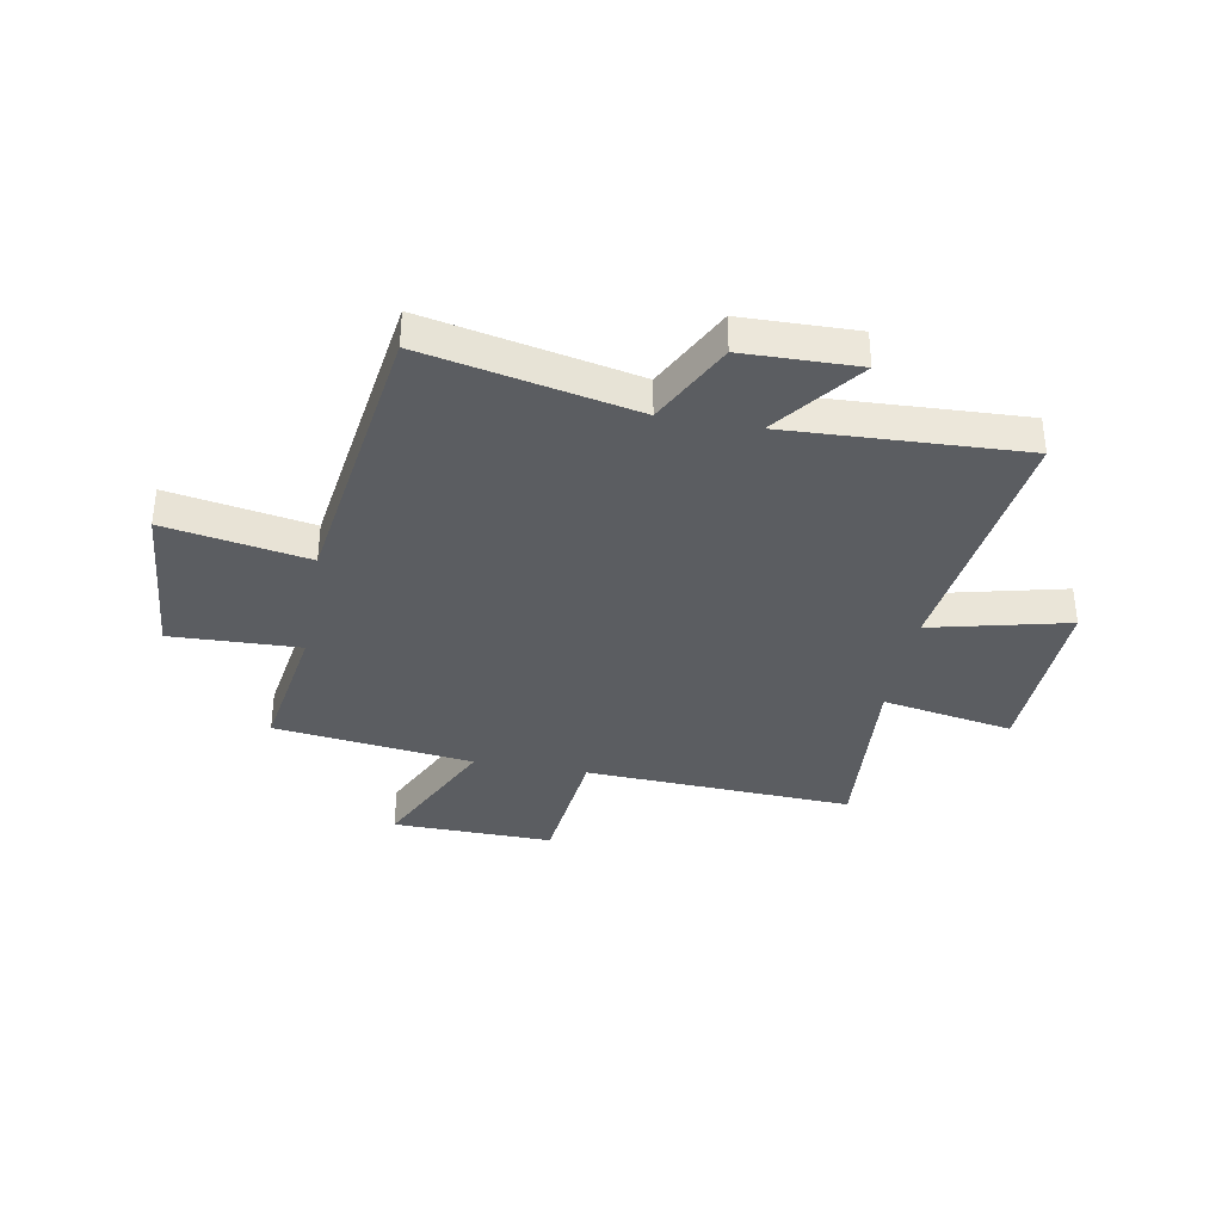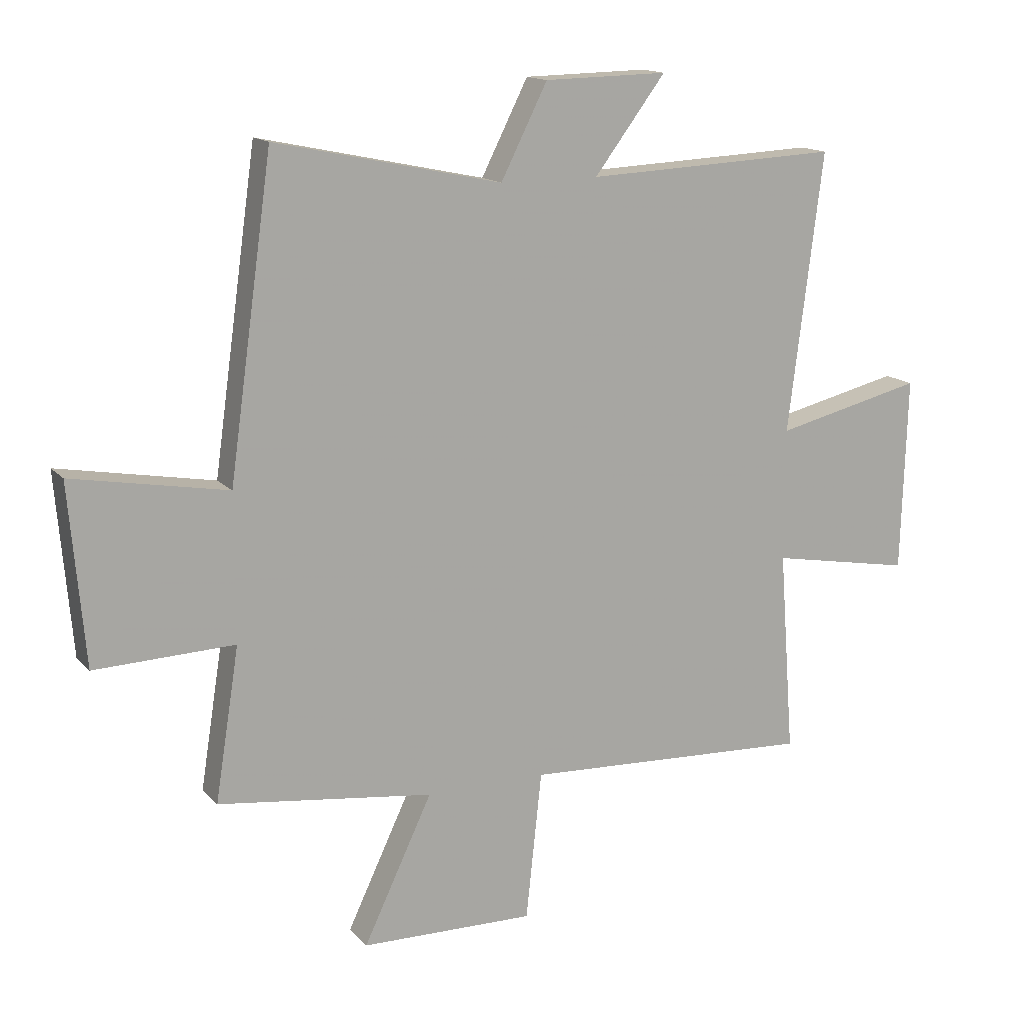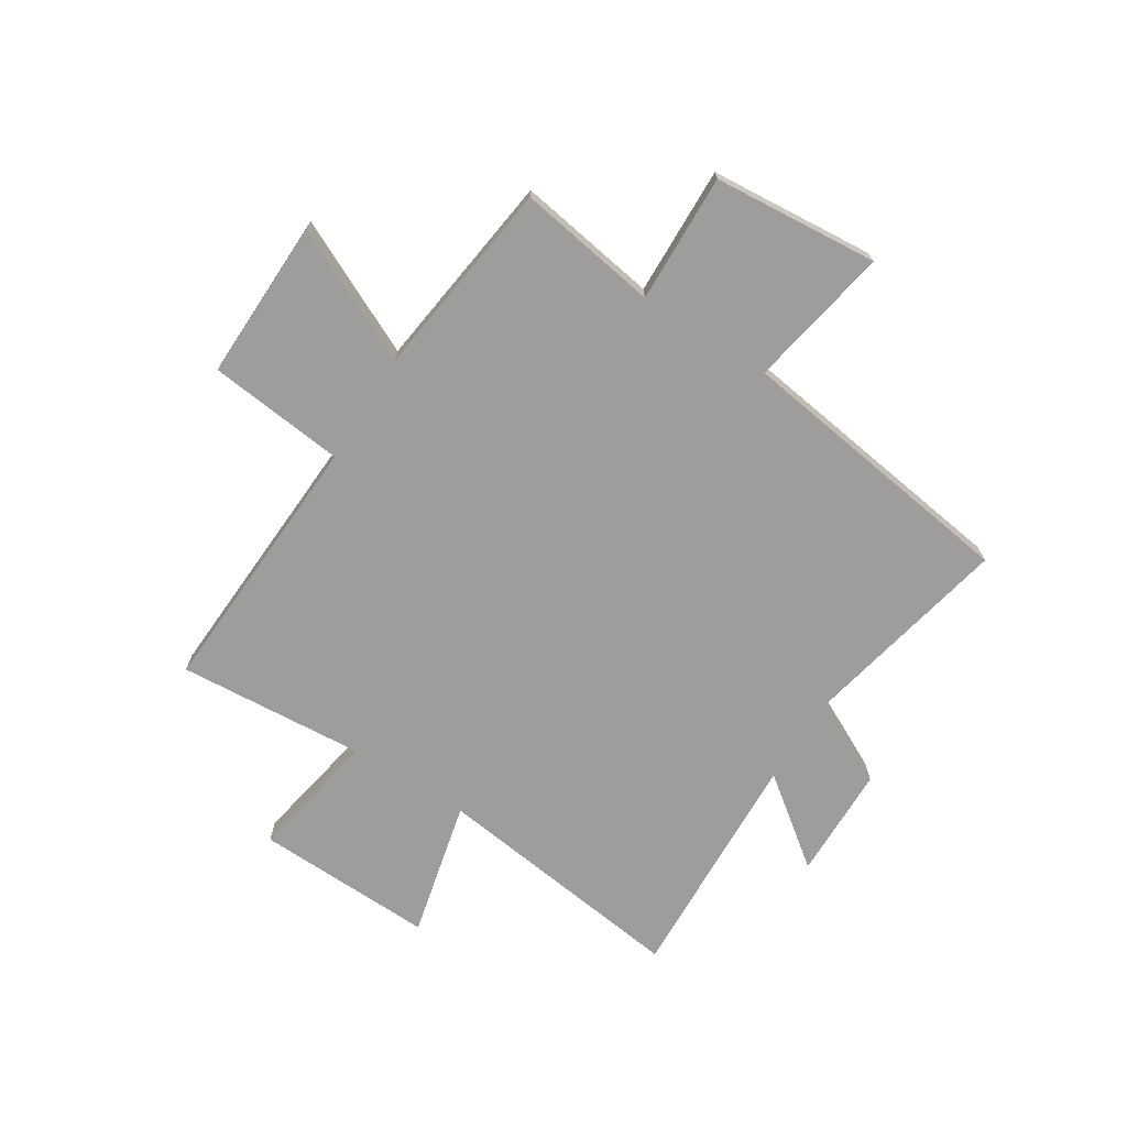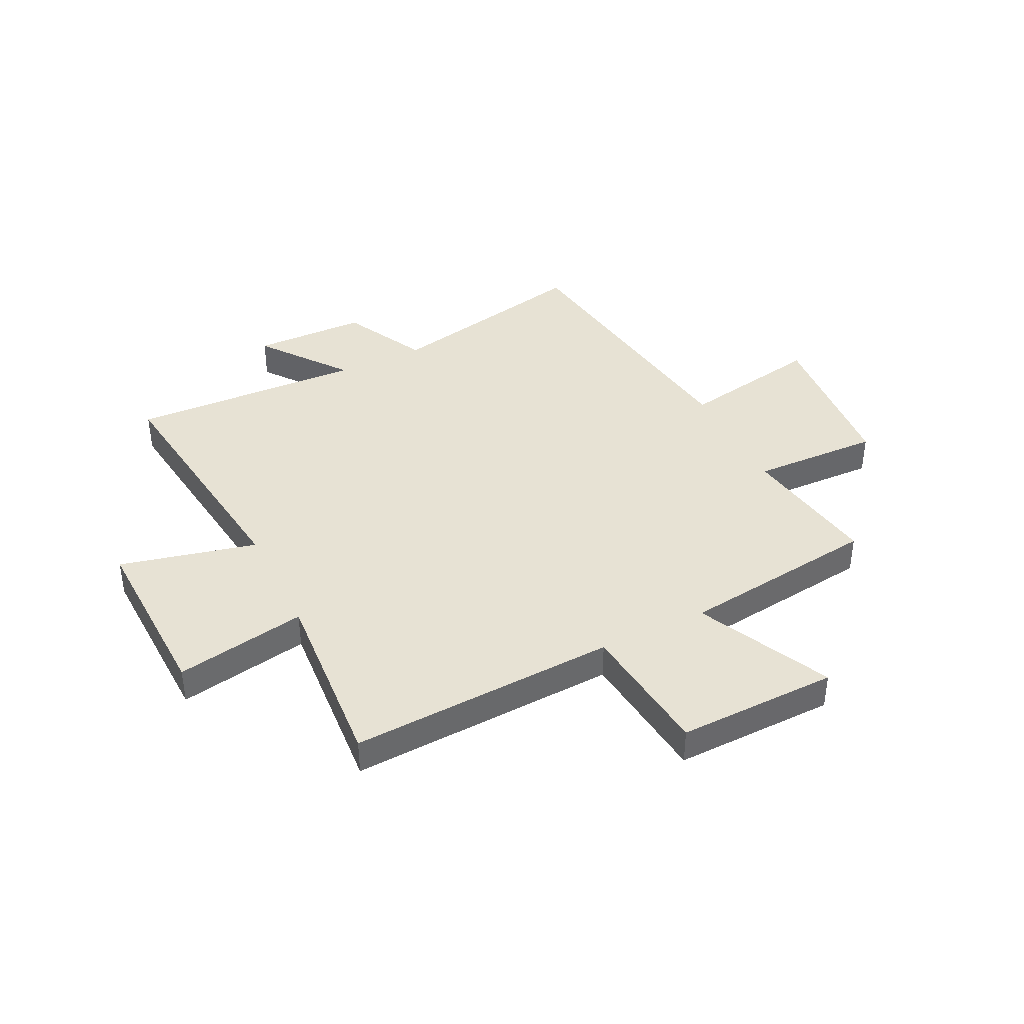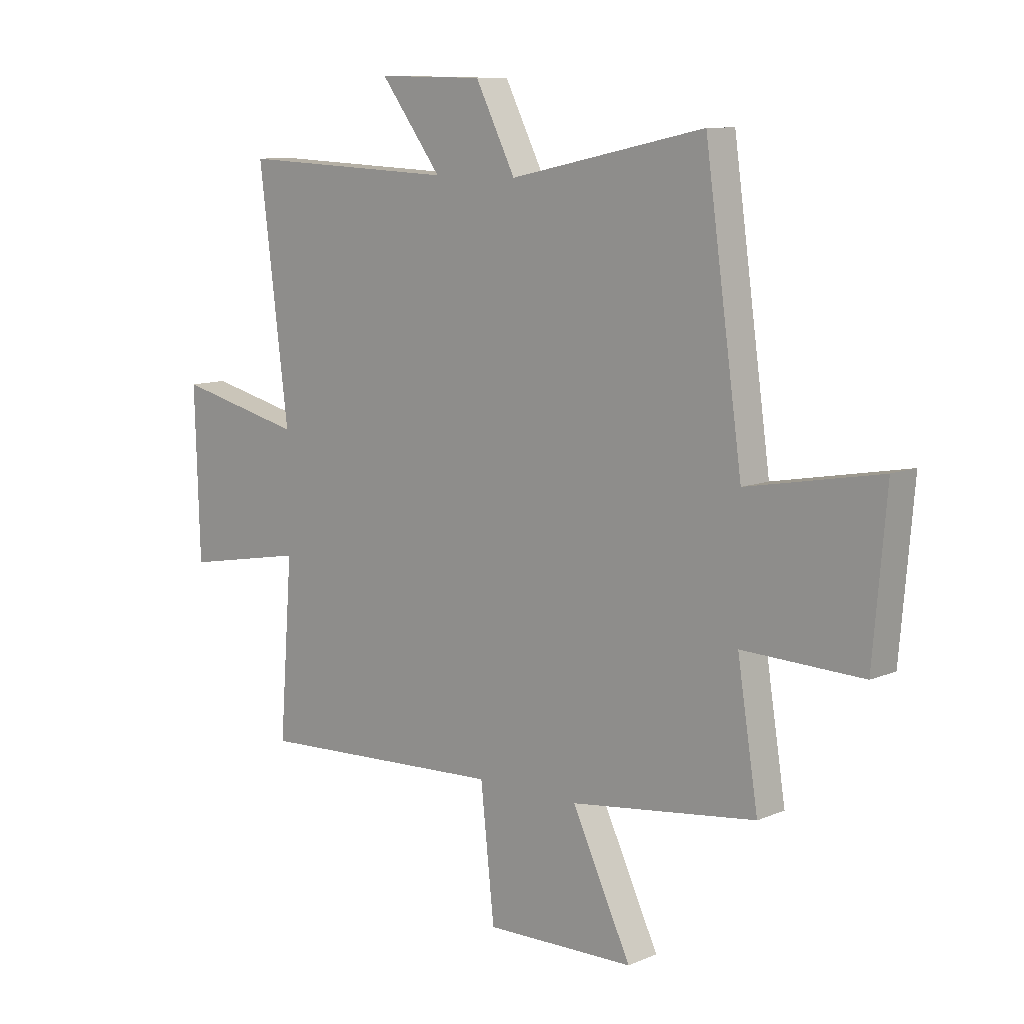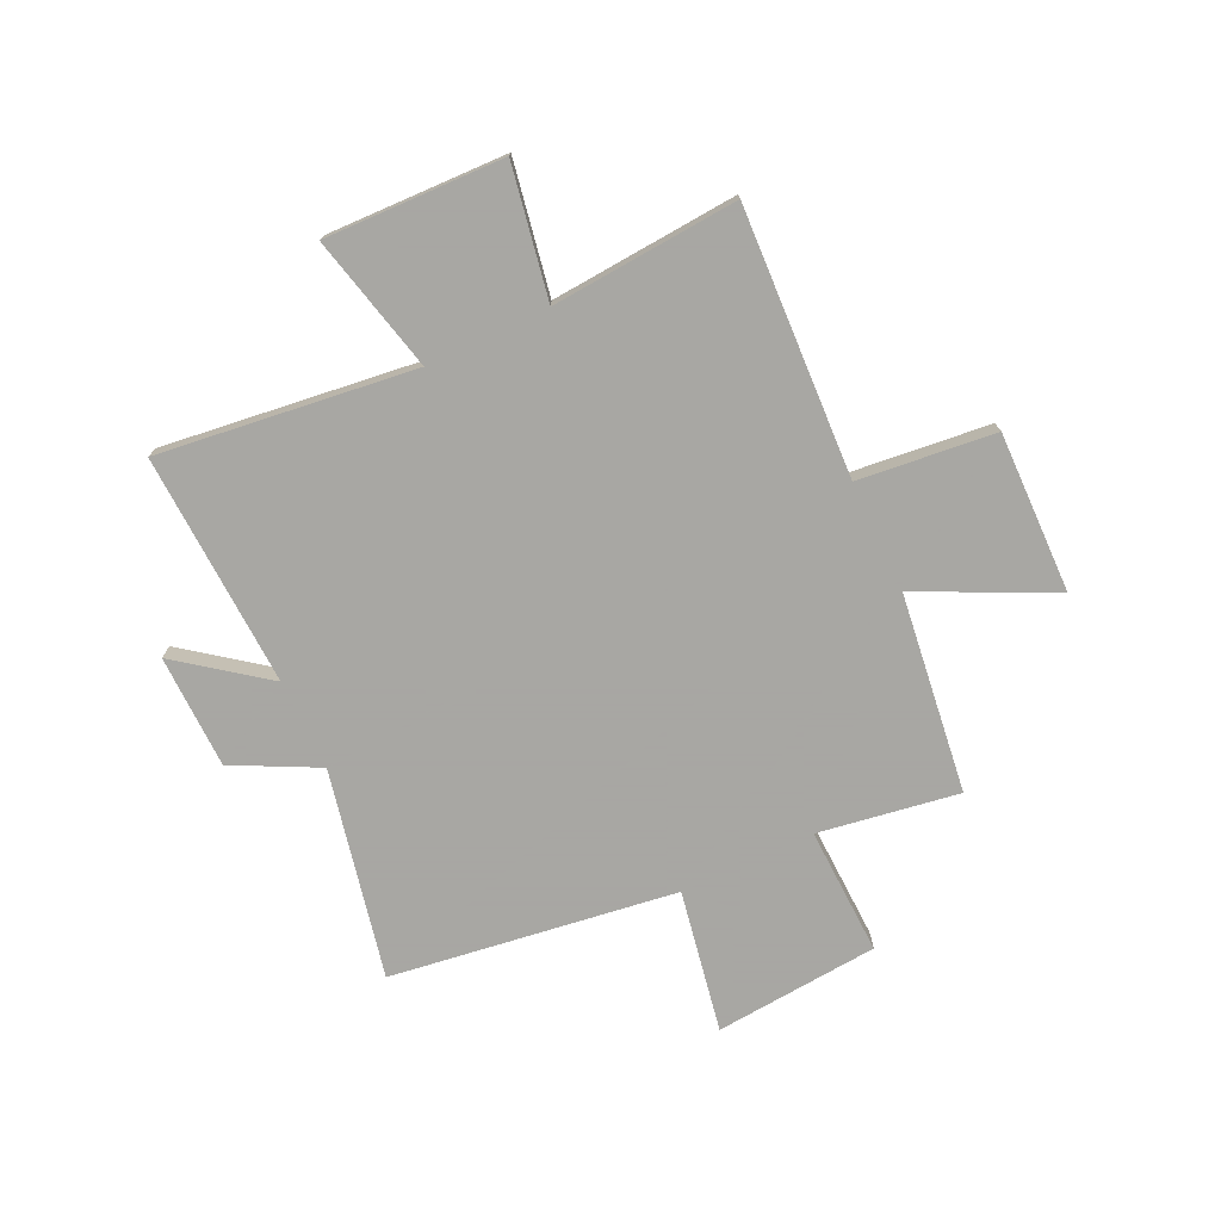
<metadata>
{"format":"obj","ext":"obj","renderer":"f3d","projection":"perspective","resolution":1024,"background":"white","views":[{"elev":-35.7,"azim":-10.3,"up":"+Y"},{"elev":14.8,"azim":-26.1,"up":"+Z"},{"elev":-70.6,"azim":-122.4,"up":"+Y"},{"elev":40.0,"azim":153.8,"up":"+Y"},{"elev":9.8,"azim":-137.5,"up":"+Z"},{"elev":-74.4,"azim":115.3,"up":"+Y"}]}
</metadata>
<code>
v 0.526 0.07 -0.524
v 0.032 0.07 -0.5
v 0.005 0.07 -0.752
v -0.291 0.07 -0.746
v -0.174 0.07 -0.5
v -0.541 0.07 -0.453
v -0.5 0.07 -0.194
v -0.737 0.07 -0.202
v -0.763 0.07 0.102
v -0.5 0.07 0.054
v -0.426 0.07 0.582
v -0.041 0.07 0.5
v 0.038 0.07 0.656
v 0.248 0.07 0.66
v 0.127 0.07 0.5
v 0.559 0.07 0.519
v 0.5 0.07 0.047
v 0.752 0.07 0.107
v 0.742 0.07 -0.223
v 0.5 0.07 -0.179
v 0.526 0 -0.524
v 0.032 0 -0.5
v 0.005 0 -0.752
v -0.291 0 -0.746
v -0.174 0 -0.5
v -0.541 0 -0.453
v -0.5 0 -0.194
v -0.737 0 -0.202
v -0.763 0 0.102
v -0.5 0 0.054
v -0.426 0 0.582
v -0.041 0 0.5
v 0.038 0 0.656
v 0.248 0 0.66
v 0.127 0 0.5
v 0.559 0 0.519
v 0.5 0 0.047
v 0.752 0 0.107
v 0.742 0 -0.223
v 0.5 0 -0.179
f 17 18 19 20
f 15 16 17
f 15 17 20
f 12 13 14 15
f 20 1 2
f 15 20 2
f 12 15 2
f 12 2 3
f 11 12 3
f 10 11 3
f 7 8 9 10
f 5 6 7
f 5 7 10
f 3 4 5
f 3 5 10
f 40 39 38 37
f 37 36 35
f 40 37 35
f 35 34 33 32
f 22 21 40
f 22 40 35
f 22 35 32
f 23 22 32
f 23 32 31
f 23 31 30
f 30 29 28 27
f 27 26 25
f 30 27 25
f 25 24 23
f 30 25 23
f 1 21 22 2
f 2 22 23 3
f 3 23 24 4
f 4 24 25 5
f 5 25 26 6
f 6 26 27 7
f 7 27 28 8
f 8 28 29 9
f 9 29 30 10
f 10 30 31 11
f 11 31 32 12
f 12 32 33 13
f 13 33 34 14
f 14 34 35 15
f 15 35 36 16
f 16 36 37 17
f 17 37 38 18
f 18 38 39 19
f 19 39 40 20
f 20 40 21 1

</code>
